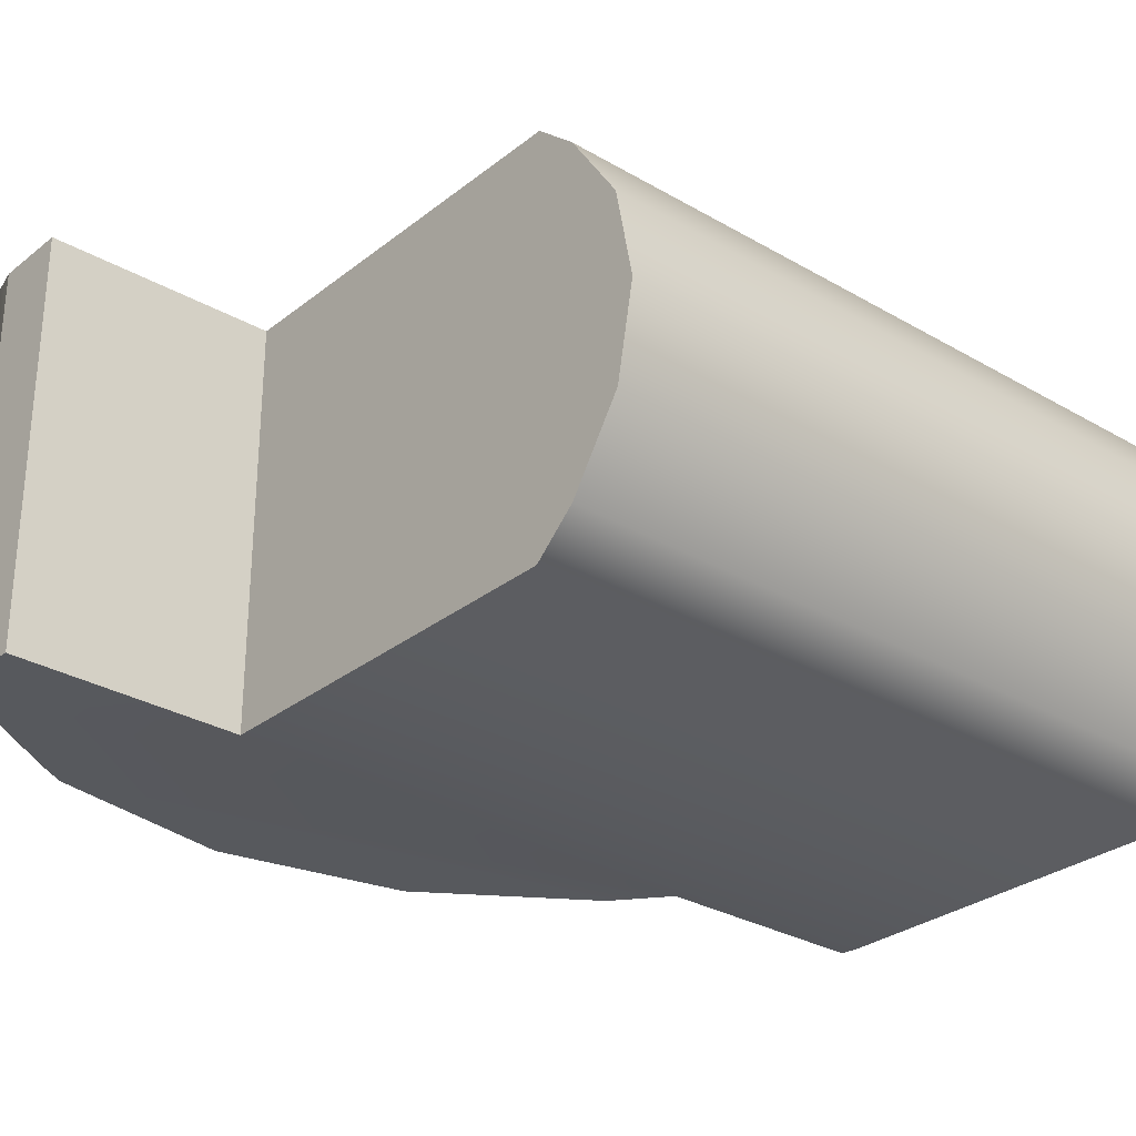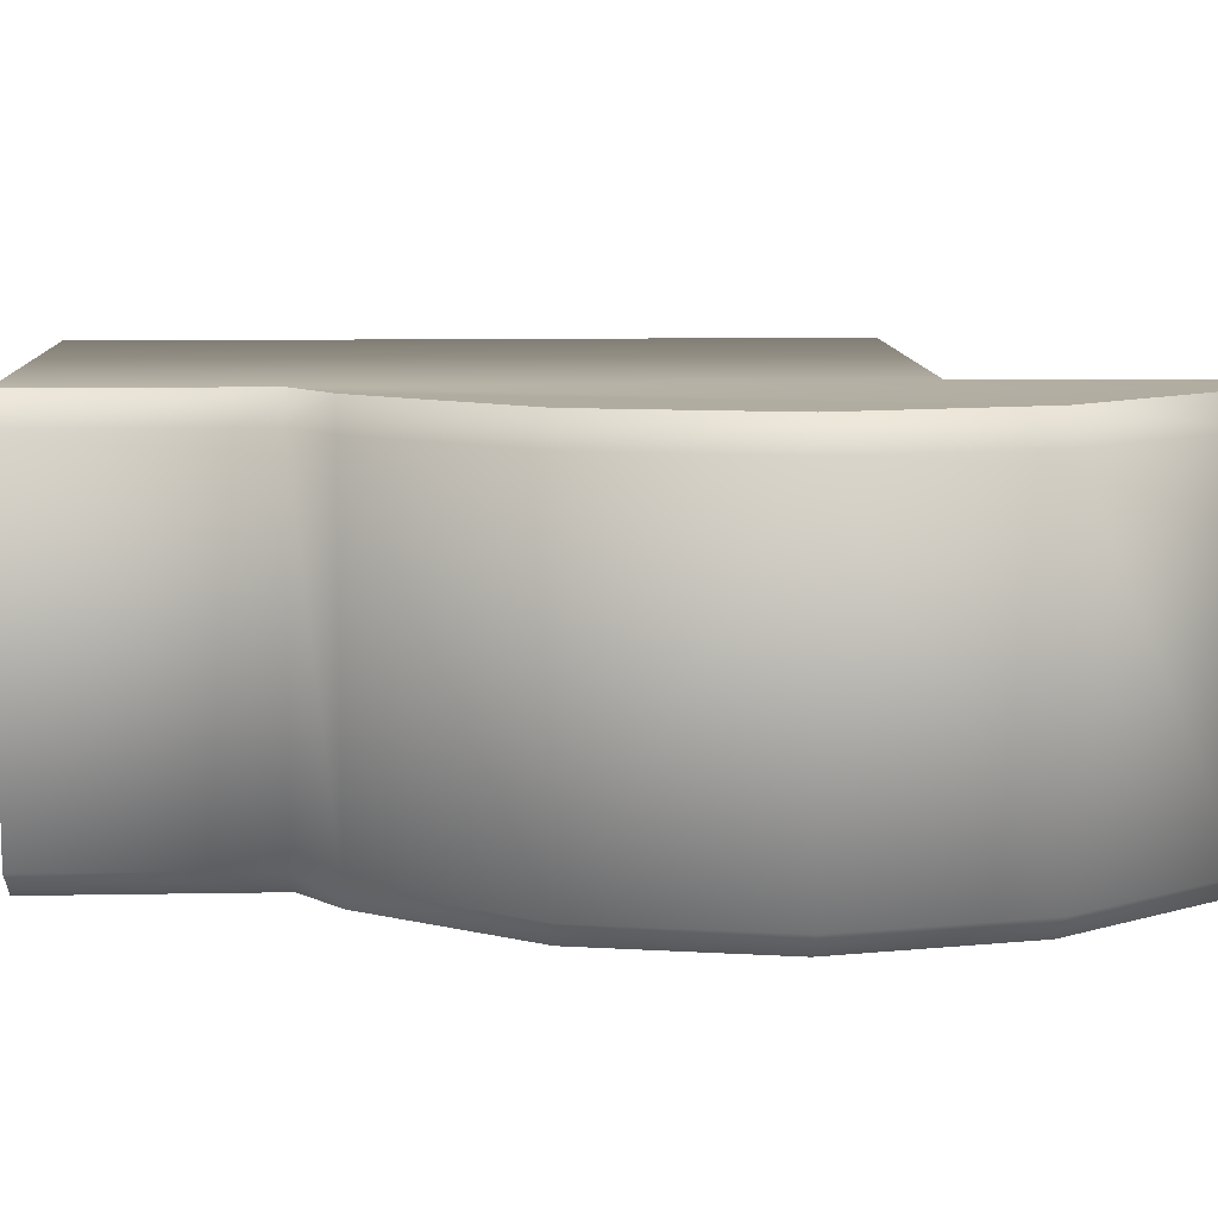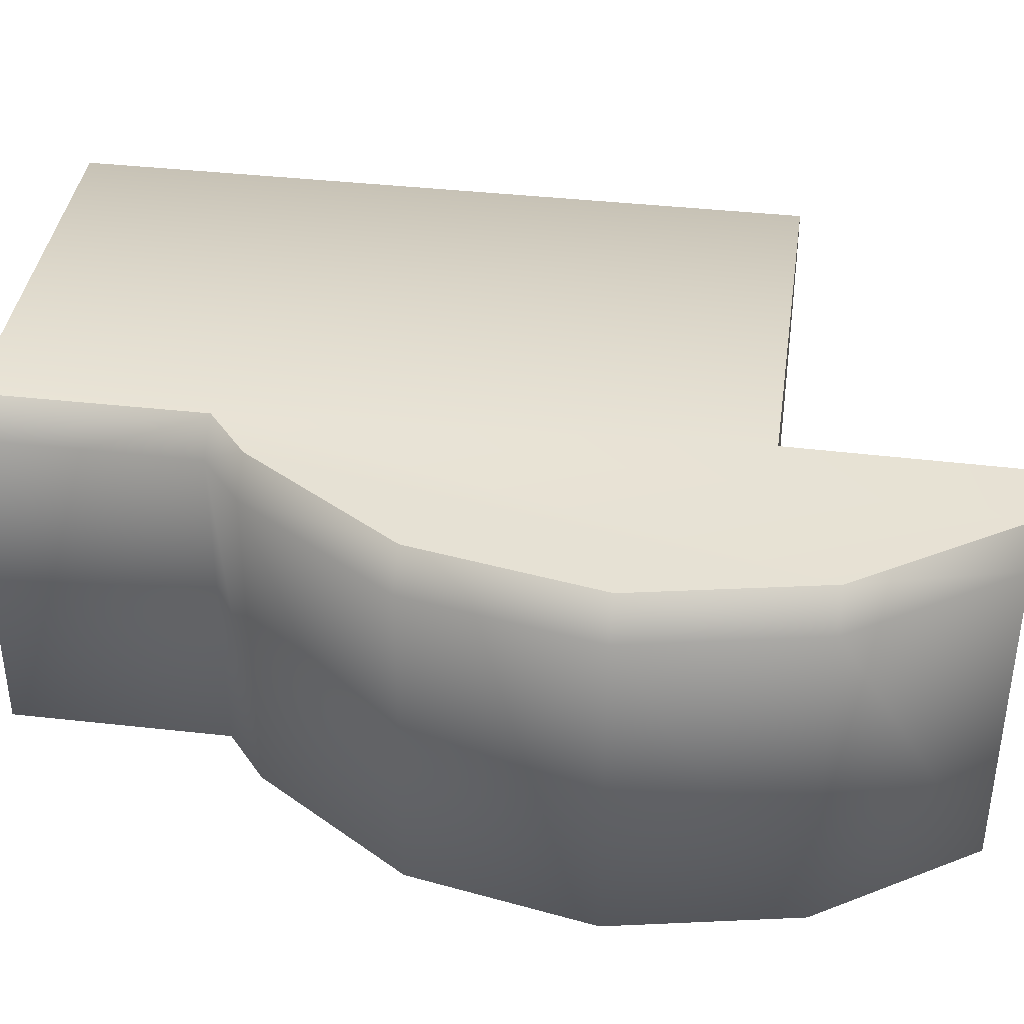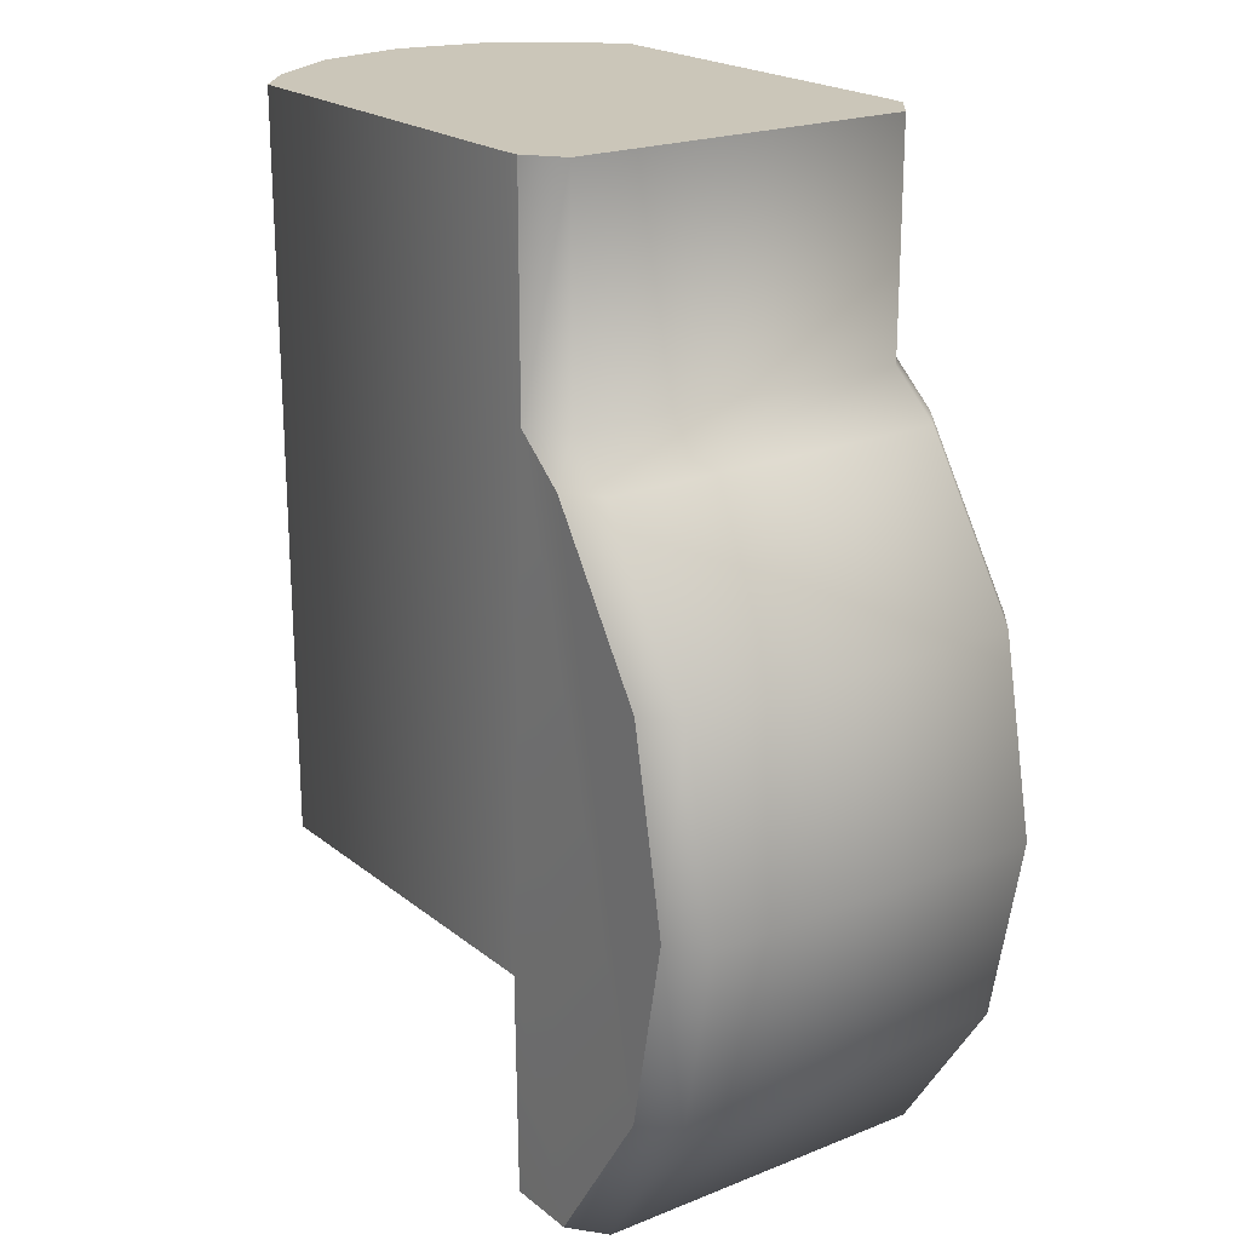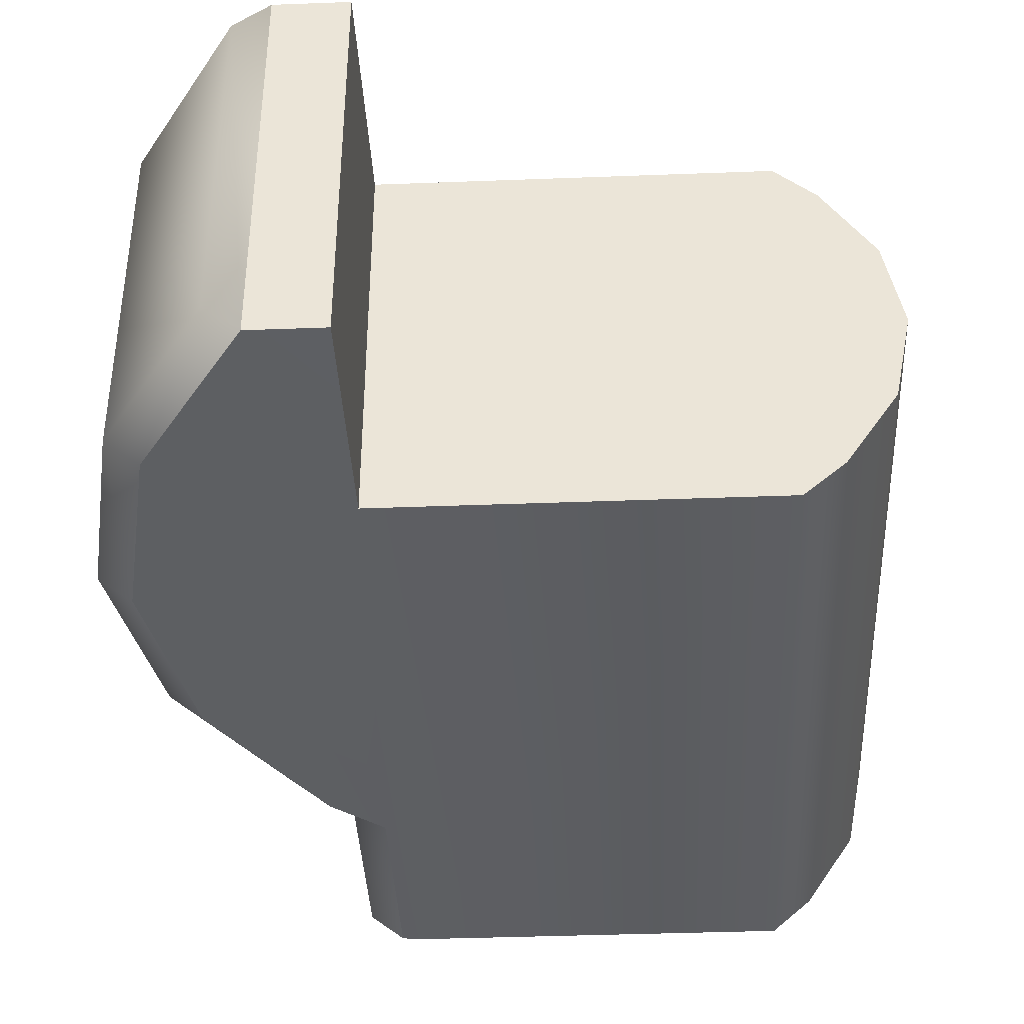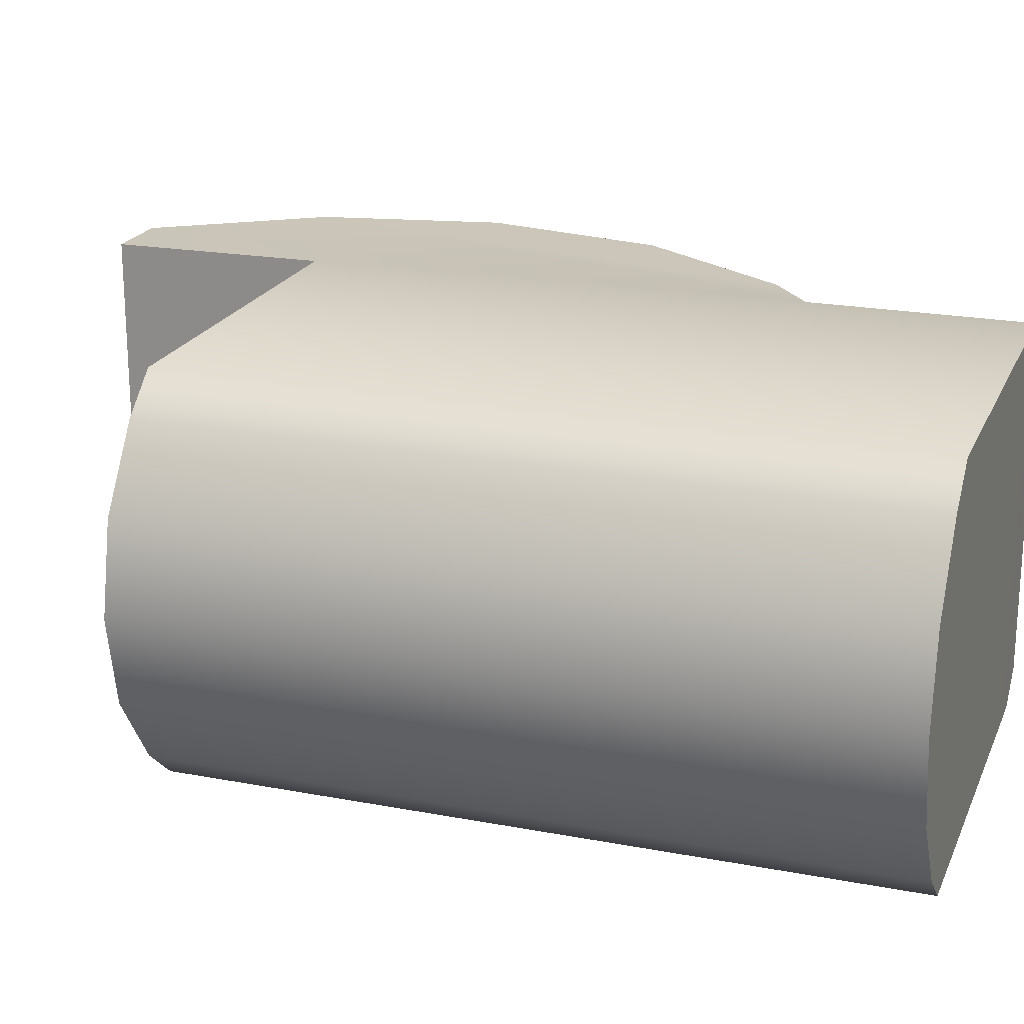
<metadata>
{"format":"obj","ext":"obj","renderer":"f3d","projection":"perspective","resolution":1024,"background":"white","views":[{"elev":-29.3,"azim":49.2,"up":"+Z"},{"elev":10.1,"azim":-92.7,"up":"+Z"},{"elev":39.3,"azim":-82.0,"up":"+Z"},{"elev":20.9,"azim":-125.7,"up":"+Y"},{"elev":-39.5,"azim":2.7,"up":"+Z"},{"elev":21.0,"azim":108.9,"up":"+Z"}]}
</metadata>
<code>
o RHipRoll_RUpperThigh.009
v 0.01211 0.0427 -0.01113
v 0.01211 -0.0086 -0.01113
v 0.009284 -0.0086 -0.01363
v 0.009284 0.0427 -0.01363
v 0.01567 0.0427 -0.005804
v 0.01567 -0.0086 -0.005804
v 0.01692 0.0427 0.00048
v 0.01692 -0.0086 0.00048
v 0.01567 0.0427 0.006764
v 0.01567 -0.0086 0.006764
v 0.01211 0.0427 0.01209
v 0.01211 -0.0086 0.01209
v 0.009284 0.0427 0.01459
v 0.009284 -0.0086 0.01459
v -0.01732 -0.0086 -0.01363
v -0.01732 0.0427 -0.01363
v -0.01732 0.0427 0.01459
v -0.01732 -0.0086 0.01459
v -0.01879 0.0271 0.01448
v -0.02119 0.0271 0.01258
v -0.02478 0.02418 0.01258
v -0.02238 0.02418 0.01448
v -0.0322 0.01309 0.01258
v -0.0298 0.01309 0.01448
v -0.0348 0 0.01258
v -0.0324 0 0.01448
v -0.0322 -0.01309 0.01258
v -0.0298 -0.01309 0.01448
v -0.02478 -0.02418 0.01258
v -0.02238 -0.02418 0.01448
v -0.02119 0.0427 0.01258
v -0.01879 0.0427 0.01448
v -0.02238 0.02418 0.01448
v -0.0298 0.01309 0.01448
v -0.0324 0 0.01448
v -0.0298 -0.01309 0.01448
v -0.02238 -0.02418 0.01448
v -0.01879 0.0271 0.01448
v -0.01879 0.0427 0.01448
v -0.02119 0.0427 -0.01162
v -0.01879 0.0427 -0.01352
v -0.01879 0.0271 -0.01352
v -0.02119 0.0271 -0.01162
v -0.02478 -0.02418 -0.01162
v -0.0322 -0.01309 -0.01162
v -0.0298 -0.01309 -0.01352
v -0.02238 -0.02418 -0.01352
v -0.0348 0 -0.01162
v -0.0324 0 -0.01352
v -0.0322 0.01309 -0.01162
v -0.0298 0.01309 -0.01352
v -0.02478 0.02418 -0.01162
v -0.02238 0.02418 -0.01352
v -0.01879 0.0271 -0.01352
v -0.01879 0.0427 -0.01352
v -0.0324 0 -0.01352
v -0.0298 0.01309 -0.01352
v -0.02238 0.02418 -0.01352
v -0.0298 -0.01309 -0.01352
v -0.02238 -0.02418 -0.01352
v -0.02119 0.0427 0.01258
v -0.01879 0.0427 0.01448
v -0.01879 0.0427 -0.01352
v -0.02119 0.0427 -0.01162
v -0.01732 0.0427 -0.01363
v -0.01732 0.0427 0.01459
v 0.009284 0.0427 -0.01363
v 0.009284 0.0427 0.01459
v 0.01211 0.0427 0.01209
v 0.01211 0.0427 -0.01113
v 0.01567 0.0427 0.006764
v 0.01567 0.0427 -0.005804
v 0.01692 0.0427 0.00048
v 0.009284 -0.0086 -0.01363
v 0.009284 -0.0086 0.01459
v -0.01732 -0.0086 0.01459
v -0.01732 -0.0086 -0.01363
v 0.01211 -0.0086 -0.01113
v 0.01211 -0.0086 0.01209
v 0.01567 -0.0086 -0.005804
v 0.01567 -0.0086 0.006764
v 0.01692 -0.0086 0.00048
v -0.02238 -0.02418 -0.01352
v -0.01738 -0.02418 -0.01352
v -0.01738 -0.02418 0.01448
v -0.02238 -0.02418 0.01448
v -0.01732 -0.0086 -0.01363
v -0.01732 -0.0086 0.01459
v -0.01738 -0.02418 0.01448
v -0.01738 -0.02418 -0.01352
v -0.01738 -0.02418 -0.01352
v -0.01738 -0.02418 0.01448
f 33 34 35
f 56 57 58
f 62 63 64
f 65 63 62
f 67 65 66
f 67 68 69
f 70 69 71
f 72 71 73
f 74 75 76
f 74 78 79
f 80 81 79
f 80 82 81
f 83 84 85
f 87 88 89
f 36 33 35
f 59 56 58
f 61 62 64
f 66 65 62
f 68 67 66
f 70 67 69
f 72 70 71
f 77 74 76
f 75 74 79
f 78 80 79
f 86 83 85
f 90 87 89
f 1 2 3
f 1 5 6
f 8 6 5
f 10 8 7
f 11 12 10
f 13 14 12
f 3 15 16
f 17 18 14
f 20 21 22
f 24 22 21
f 26 24 23
f 27 28 26
f 29 30 28
f 31 20 19
f 36 37 38
f 17 39 38
f 40 41 42
f 44 45 46
f 45 48 49
f 50 51 49
f 52 53 51
f 43 42 53
f 50 48 25
f 25 48 45
f 27 45 44
f 21 52 50
f 20 43 52
f 20 31 40
f 16 15 54
f 54 60 59
f 29 44 47
f 15 91 60
f 37 92 18
f 4 1 3
f 2 1 6
f 7 8 5
f 9 10 7
f 9 11 10
f 11 13 12
f 4 3 16
f 13 17 14
f 19 20 22
f 23 24 21
f 25 26 23
f 25 27 26
f 27 29 28
f 32 31 19
f 33 36 38
f 18 17 38
f 43 40 42
f 47 44 46
f 46 45 49
f 48 50 49
f 50 52 51
f 52 43 53
f 23 50 25
f 27 25 45
f 29 27 44
f 23 21 50
f 21 20 52
f 43 20 40
f 55 16 54
f 58 54 59
f 30 29 47
f 54 15 60
f 38 37 18

</code>
